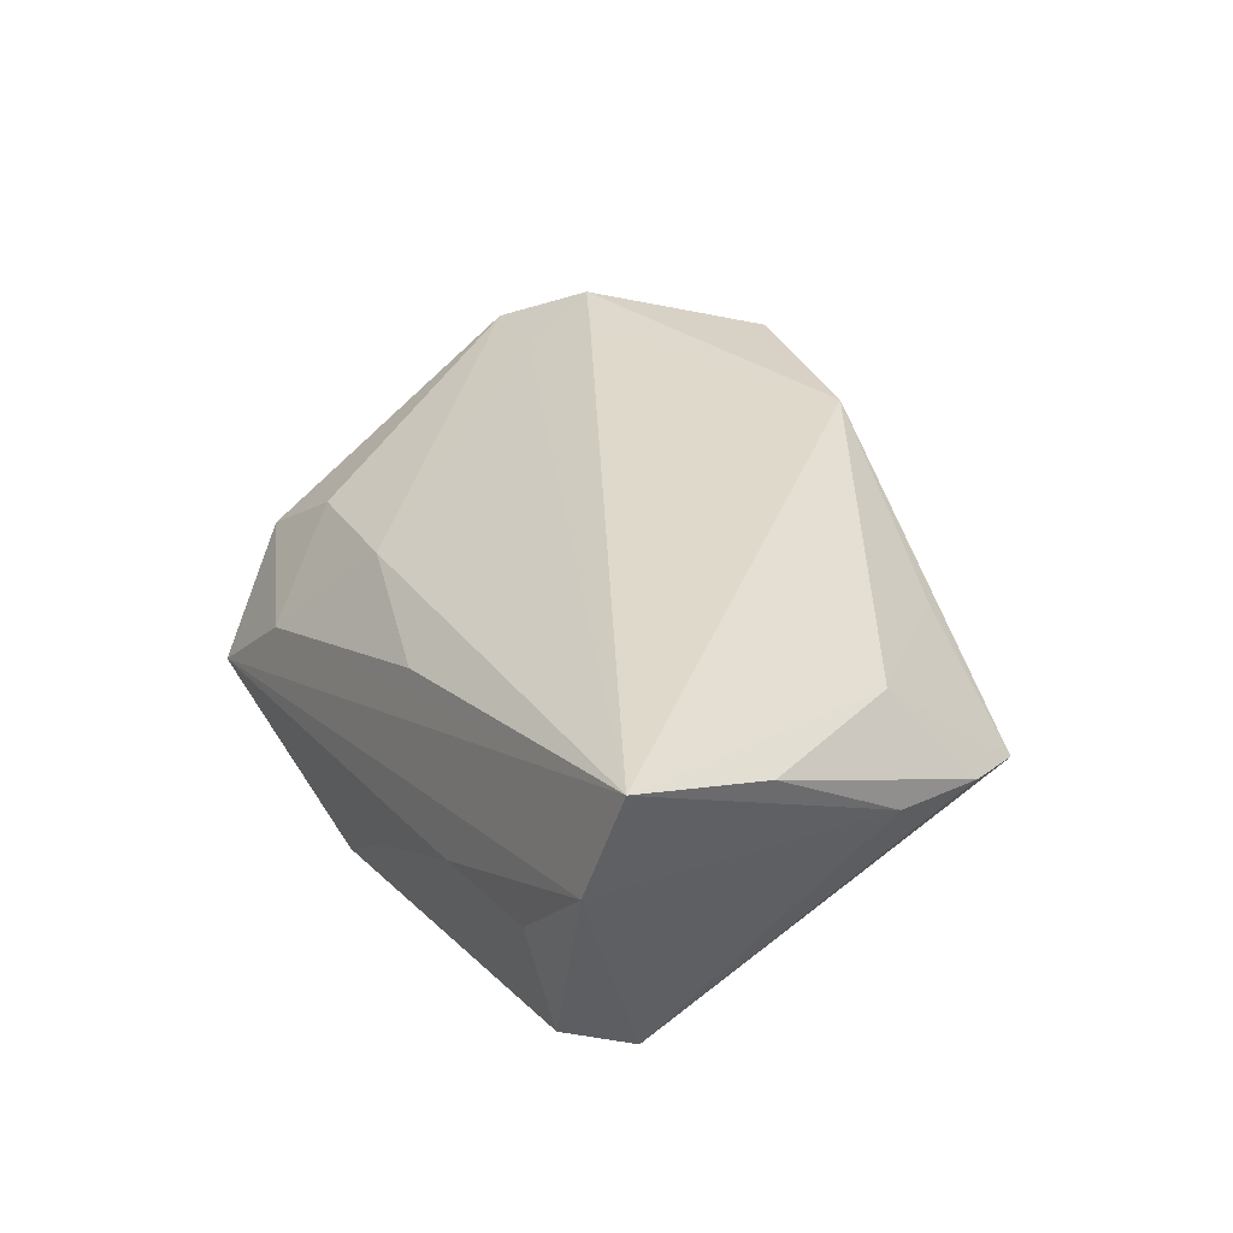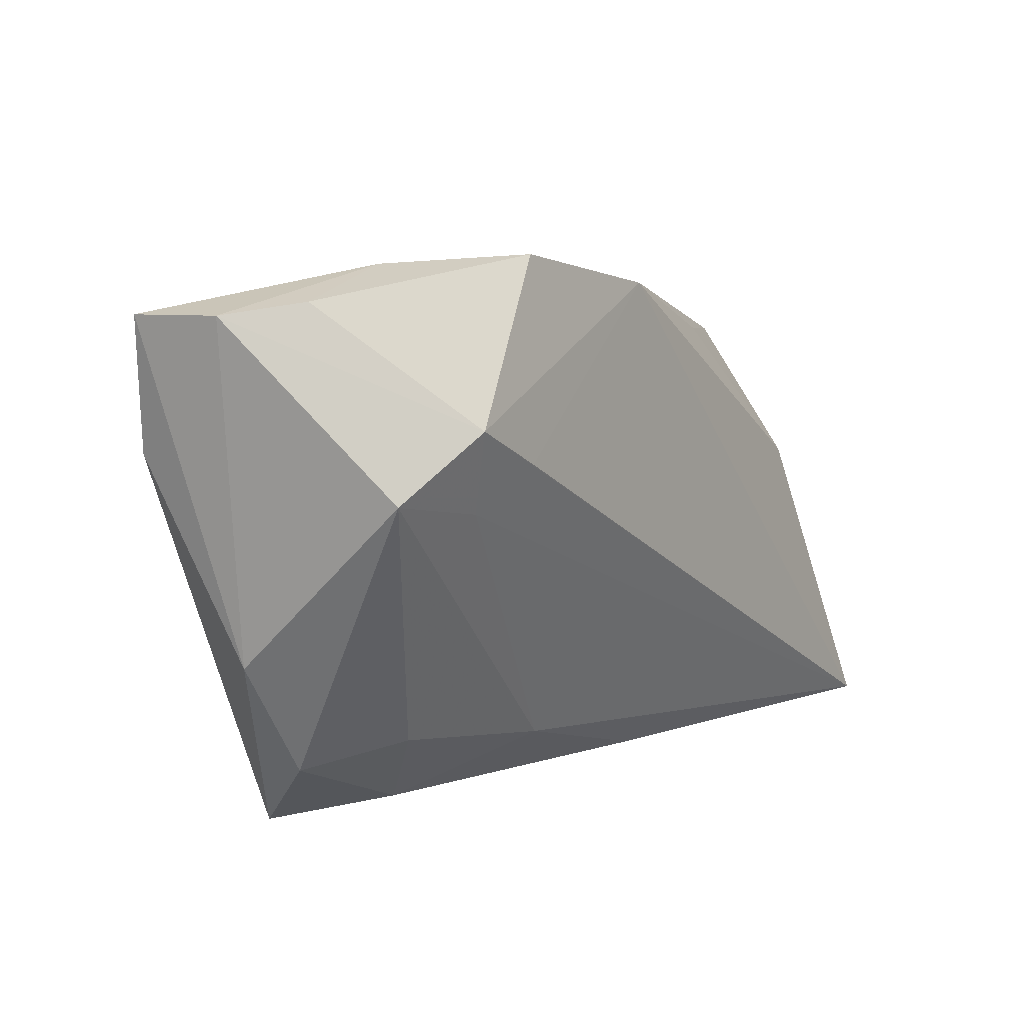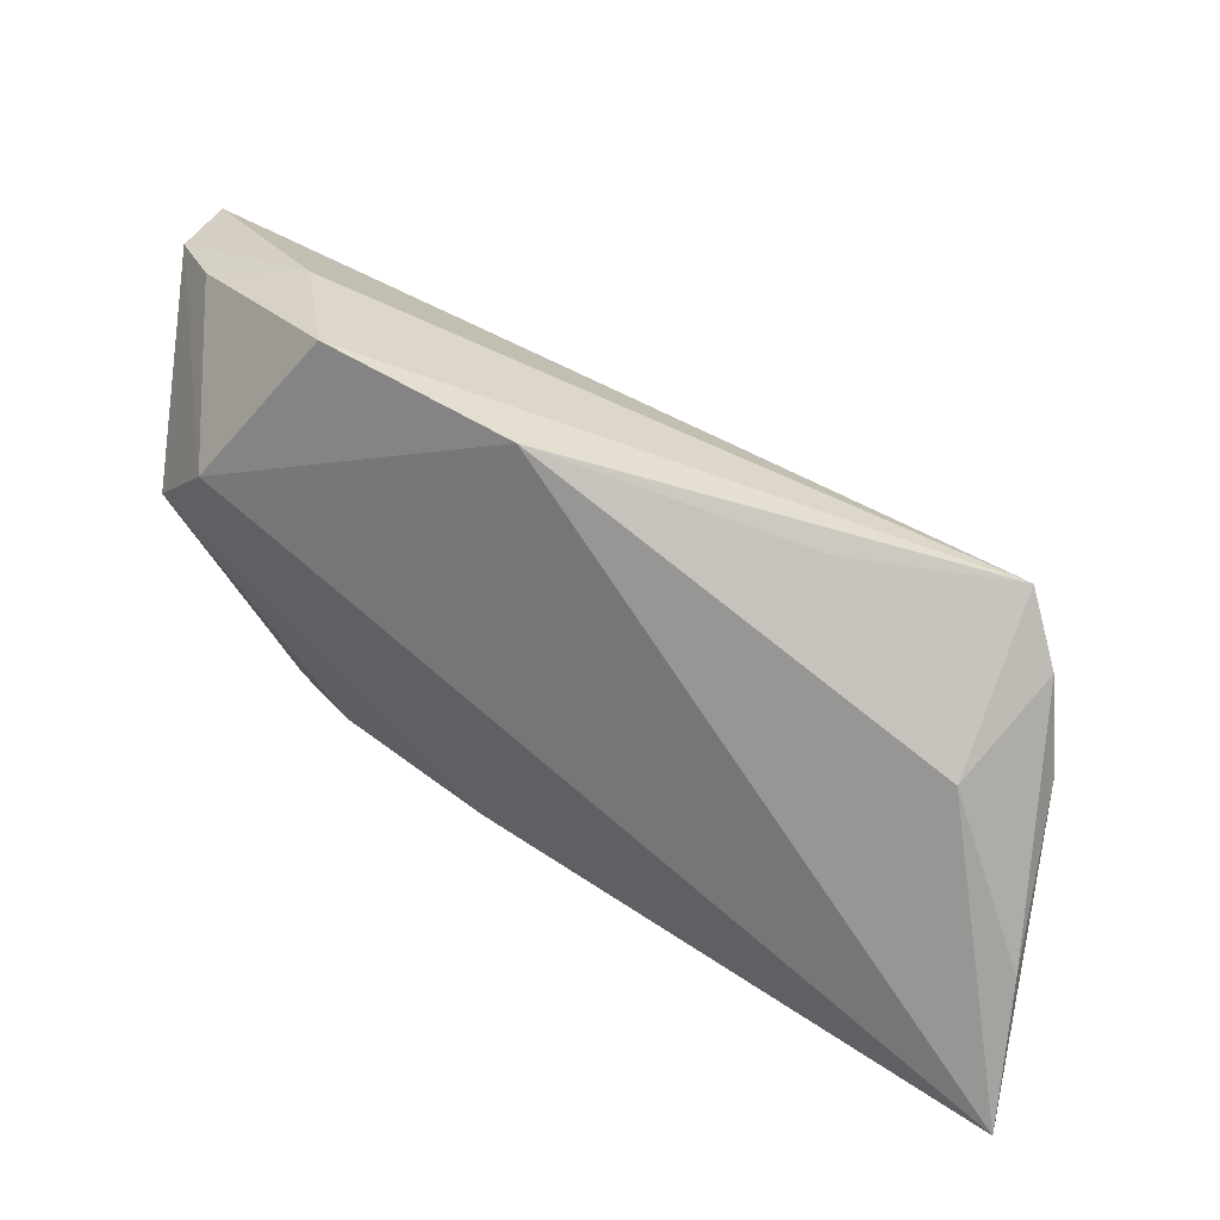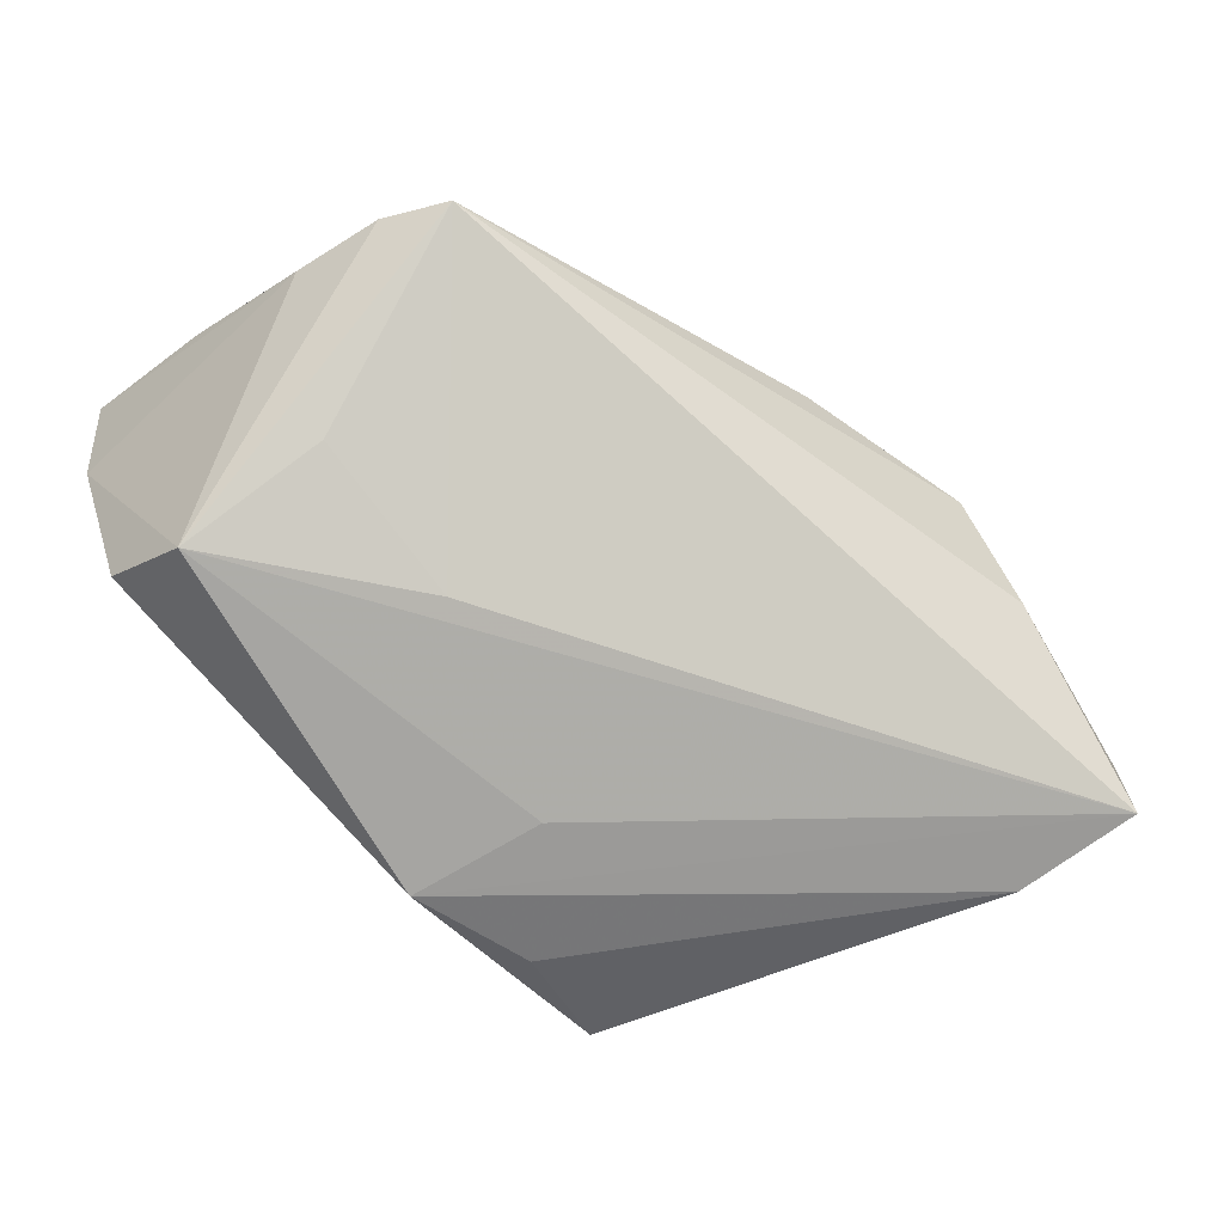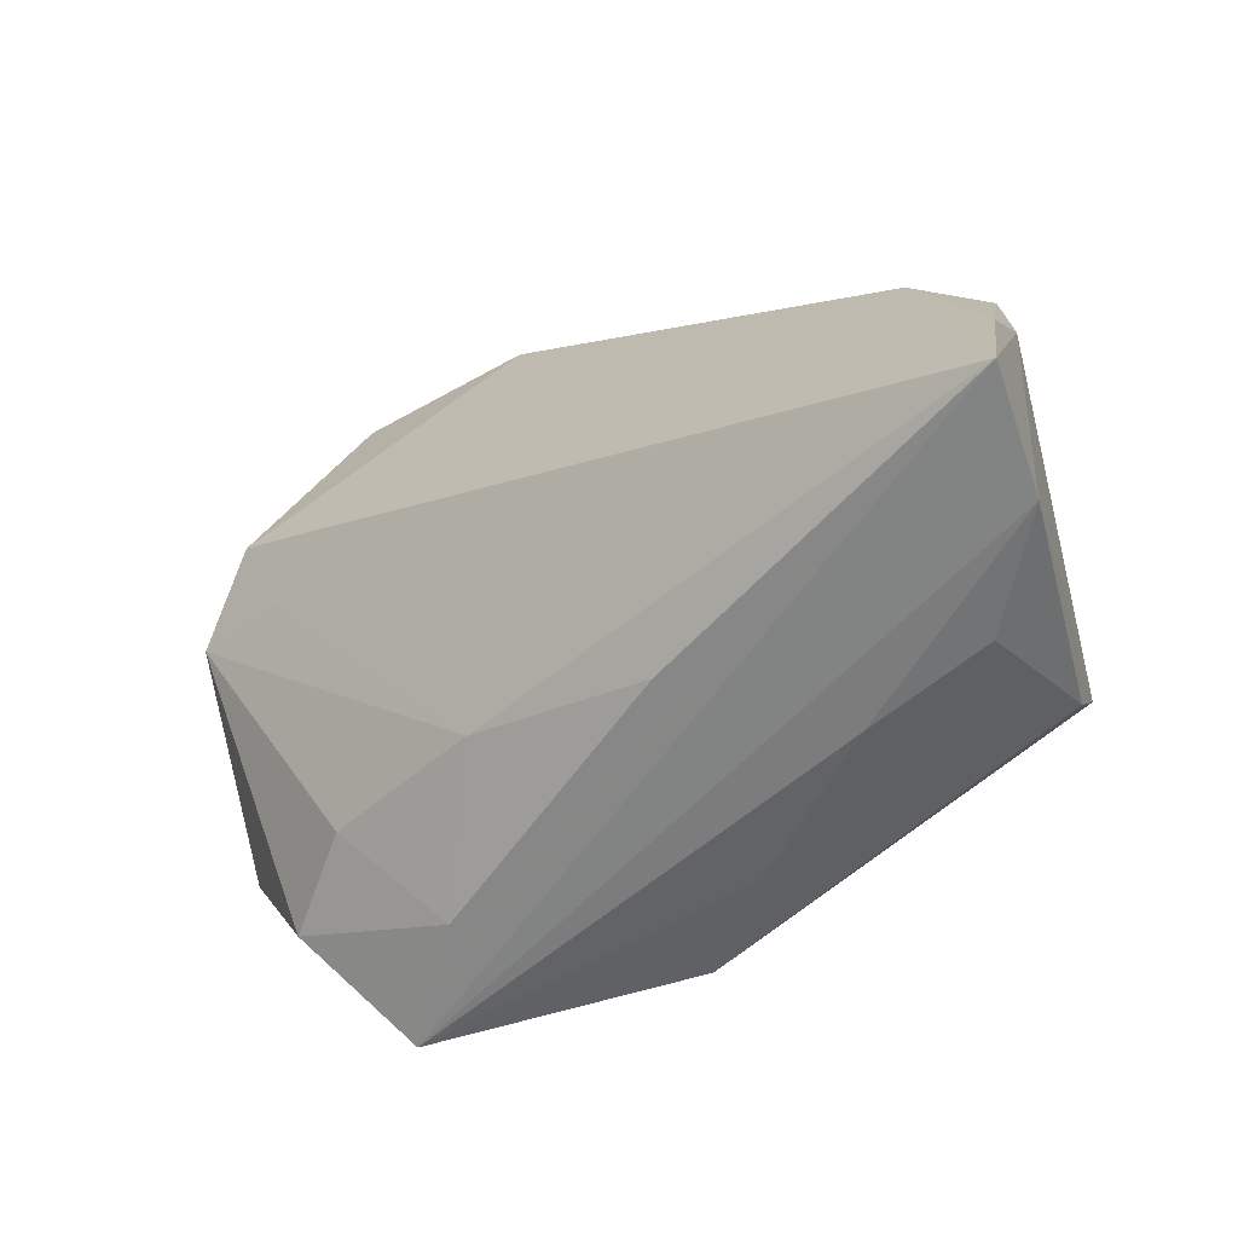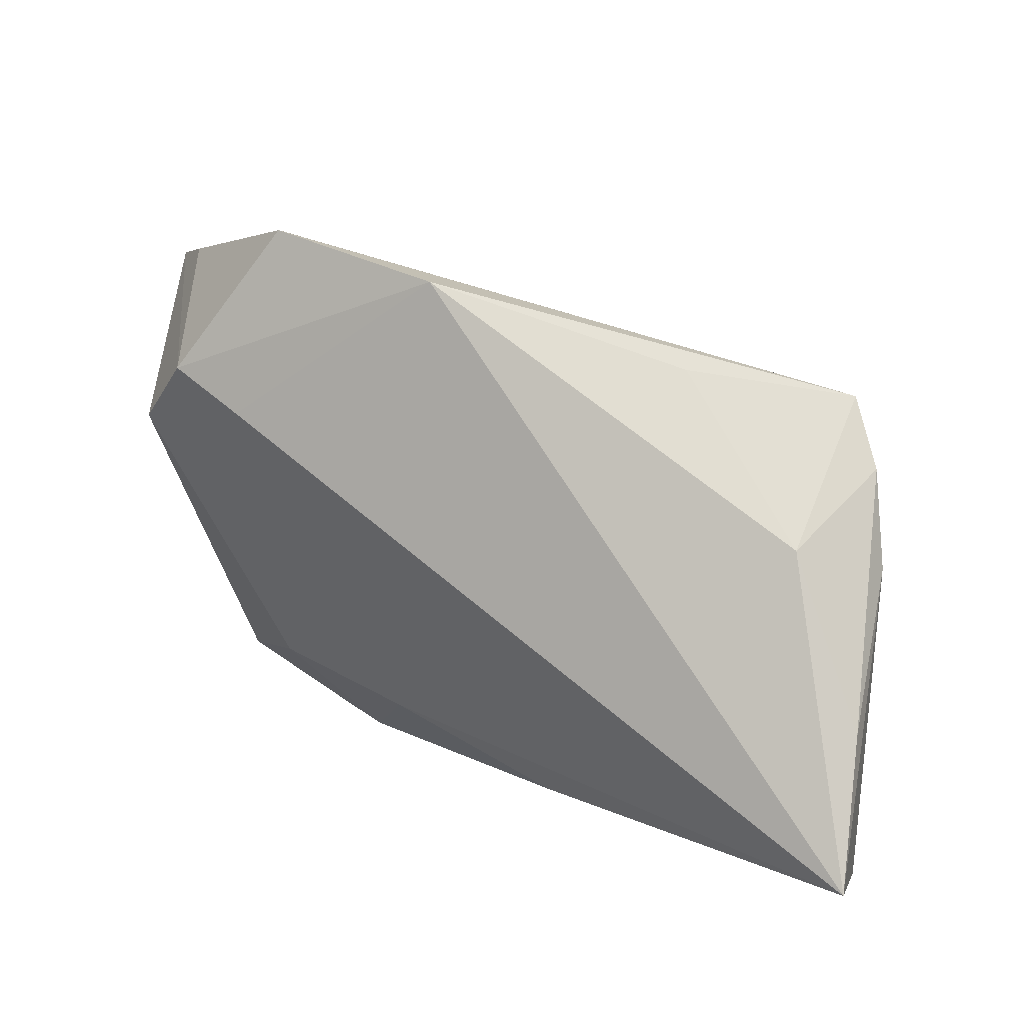
<metadata>
{"format":"obj","ext":"obj","renderer":"f3d","projection":"perspective","resolution":1024,"background":"white","views":[{"elev":31.9,"azim":57.4,"up":"+Z"},{"elev":13.3,"azim":-54.9,"up":"+Y"},{"elev":34.7,"azim":27.0,"up":"+Y"},{"elev":-70.0,"azim":131.8,"up":"+Z"},{"elev":-55.9,"azim":35.4,"up":"+Y"},{"elev":11.2,"azim":29.8,"up":"+Y"}]}
</metadata>
<code>
v 0.04153 0.005744 0.01239
v 0.01622 -0.003479 -0.01836
v -0.03178 0.01156 0.01629
v 0.05053 -0.02826 0.01936
v 0.03795 -0.01856 -0.02141
v 0.04957 -0.01267 0.01424
v -0.04277 0.03375 0.003819
v -0.01942 -0.02491 -0.01795
v 0.03937 -0.02851 -0.01392
v -0.0008264 0.03231 0.01651
v -0.004223 -0.02757 -0.0217
v -0.03078 0.03636 0.003201
v -0.05151 0.03224 -0.01163
v 0.02317 -0.03047 -0.004096
v -0.0258 0.01615 0.01936
v -0.0213 -0.02664 -0.003325
v -0.03433 0.02098 0.01932
v -0.02918 -0.0159 0.005101
v -0.04689 -0.004527 -0.002518
v -0.04971 0.03265 -0.002161
v 0.04707 -0.03047 0.007338
v -0.02159 0.03733 0.01602
v -0.04959 0.0174 -0.01307
v 0.04802 0.002879 0.00387
v -0.03229 -0.02815 -0.01283
v -0.01037 -0.01943 0.008995
v 0.03719 -0.03047 -0.002414
v -0.04267 0.01415 0.01477
v 0.02638 0.02331 0.007744
v 0.04637 0.01329 0.002231
v 0.01013 -0.02672 0.008732
v 0.03541 -0.002553 -0.01412
v 0.006679 -0.02914 -0.01356
v -0.03936 -0.01781 -0.001831
v -0.007698 -0.01249 -0.02004
v 0.04292 0.02064 -4.655e-05
f 1 10 4
f 35 11 13
f 13 5 35
f 35 5 11
f 13 36 2
f 2 5 13
f 11 5 9
f 13 11 23
f 16 25 4
f 34 25 16
f 36 10 29
f 29 1 36
f 10 1 29
f 12 36 13
f 4 10 15
f 15 17 4
f 10 17 15
f 22 17 10
f 7 17 22
f 22 12 7
f 22 10 36
f 36 12 22
f 36 5 32
f 32 2 36
f 5 2 32
f 21 24 4
f 5 24 21
f 21 9 5
f 4 25 21
f 25 14 21
f 30 5 36
f 30 24 5
f 36 1 30
f 11 25 8
f 8 23 11
f 25 23 8
f 31 16 4
f 4 26 31
f 31 26 16
f 13 23 19
f 34 28 19
f 19 25 34
f 19 23 25
f 20 17 7
f 20 28 17
f 20 12 13
f 7 12 20
f 13 19 20
f 20 19 28
f 18 28 34
f 26 28 18
f 34 16 18
f 16 26 18
f 4 17 3
f 17 28 3
f 3 26 4
f 3 28 26
f 11 9 33
f 9 14 33
f 33 25 11
f 33 14 25
f 27 14 9
f 9 21 27
f 27 21 14
f 6 1 4
f 6 30 1
f 4 24 6
f 24 30 6

</code>
